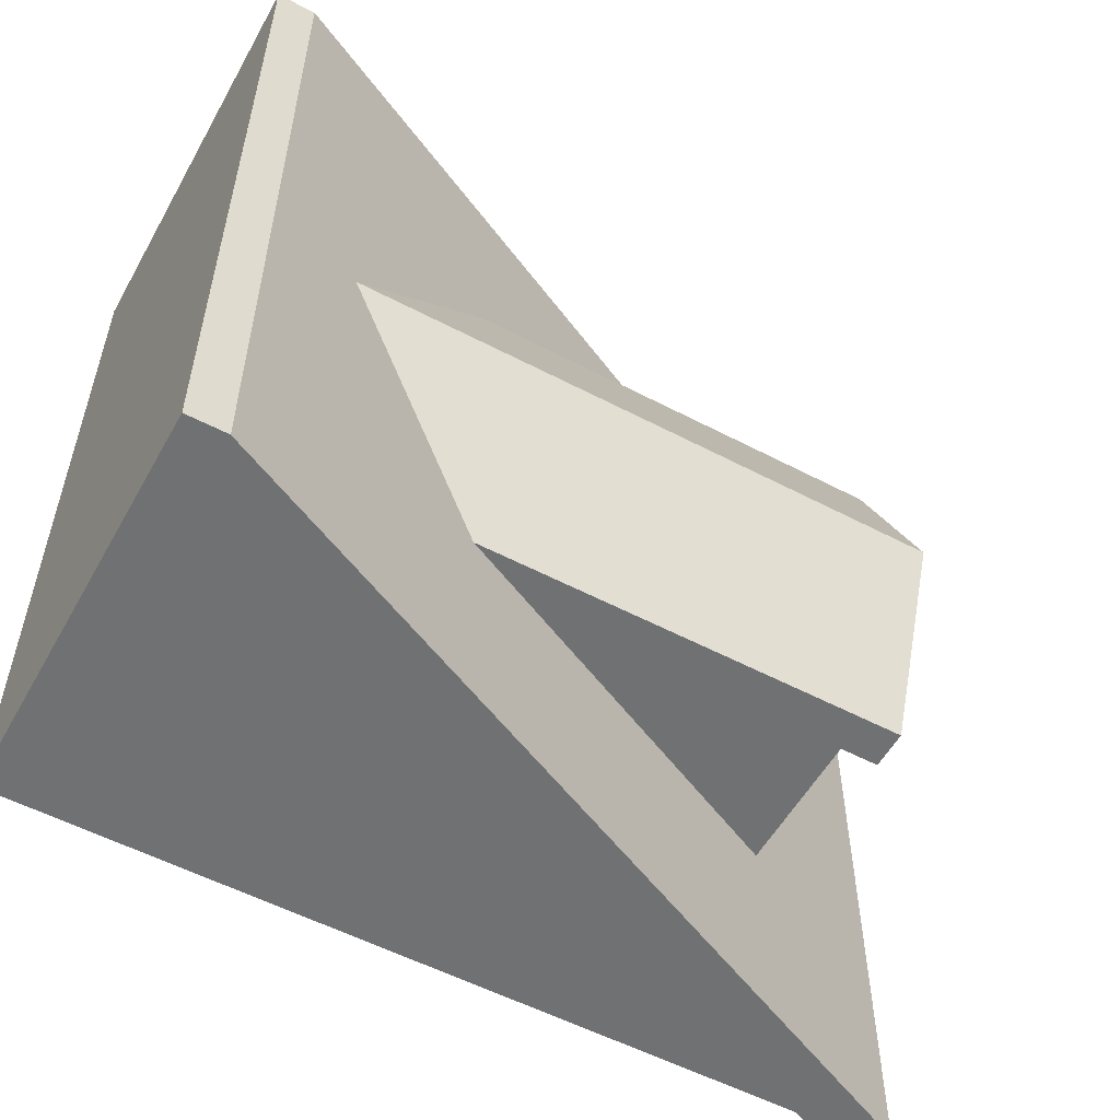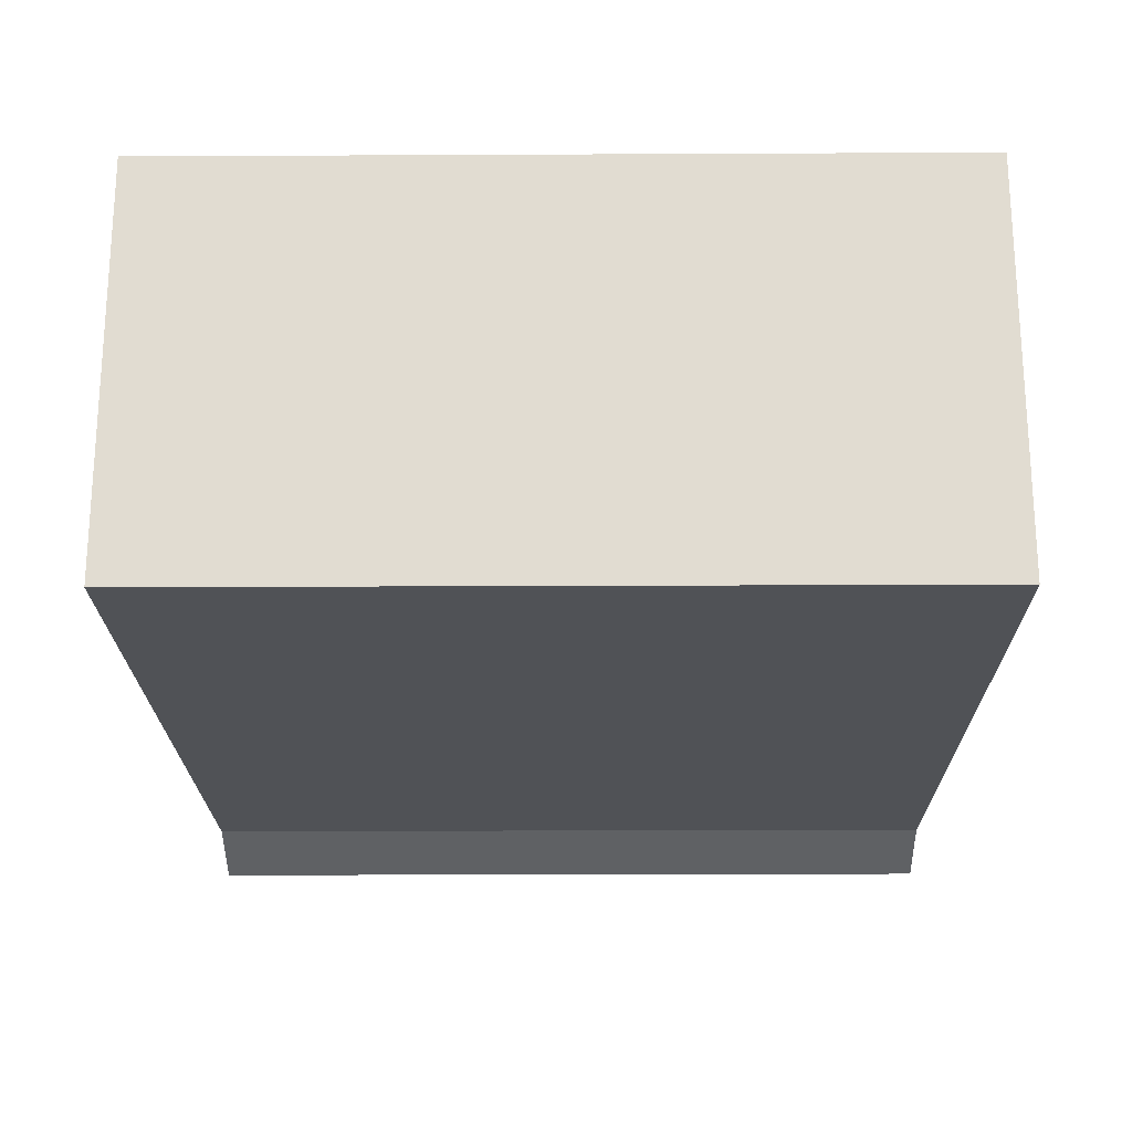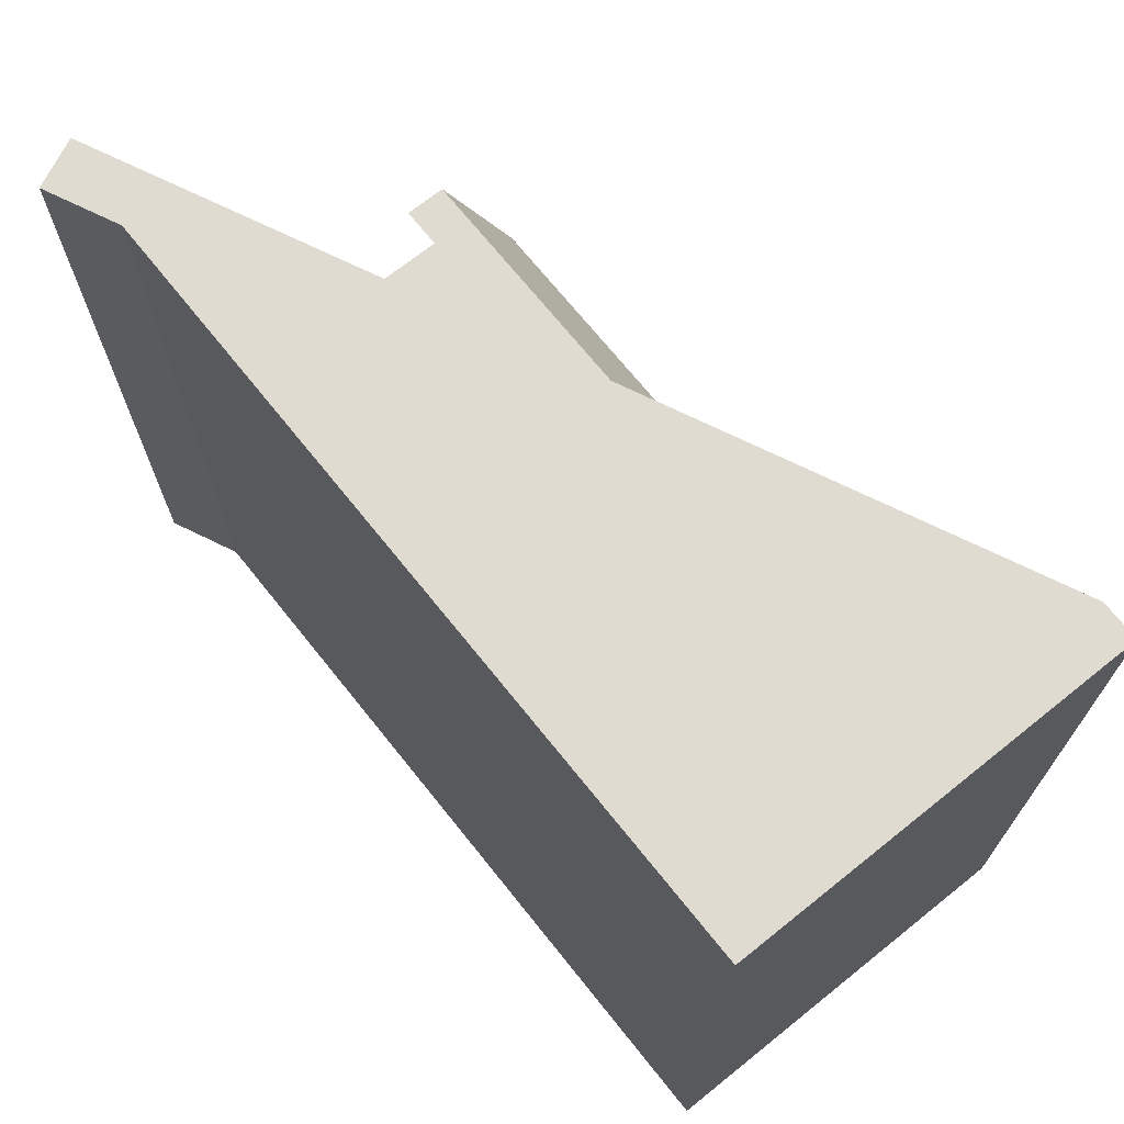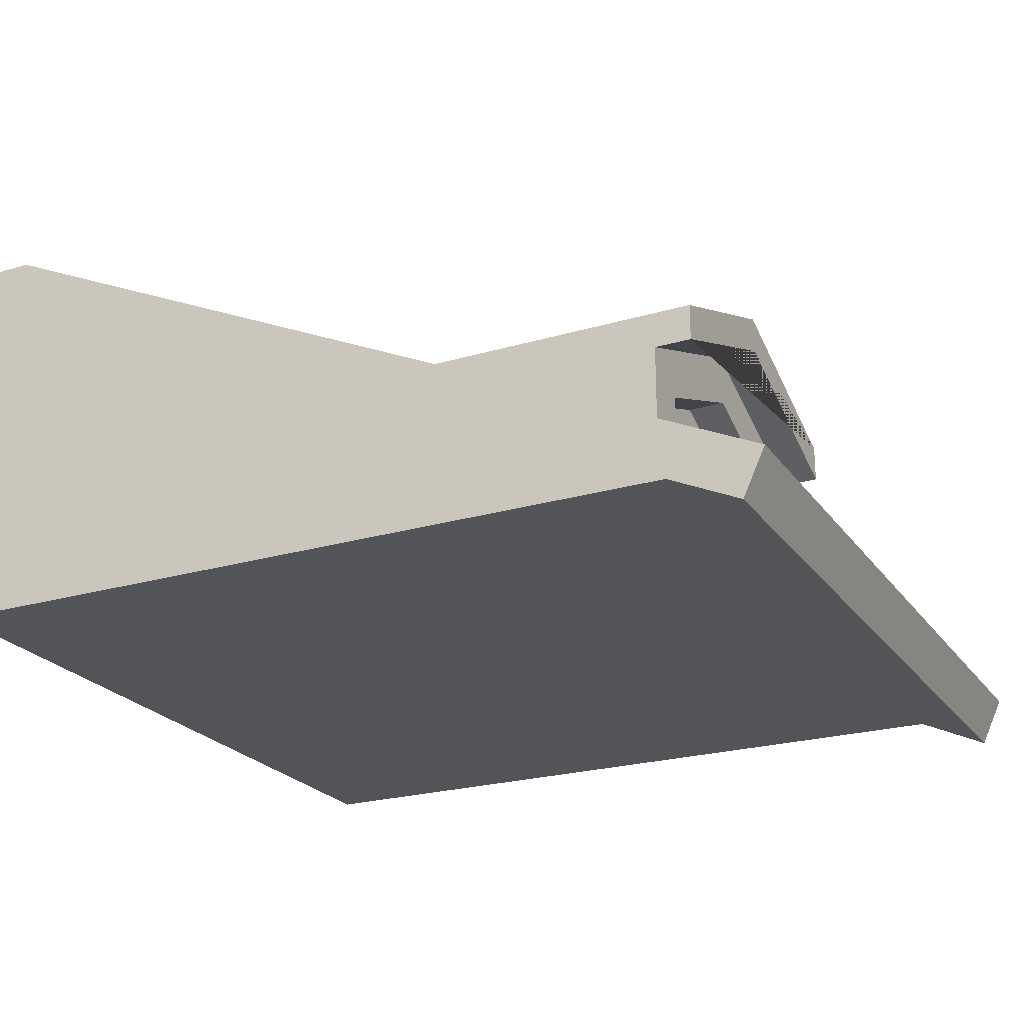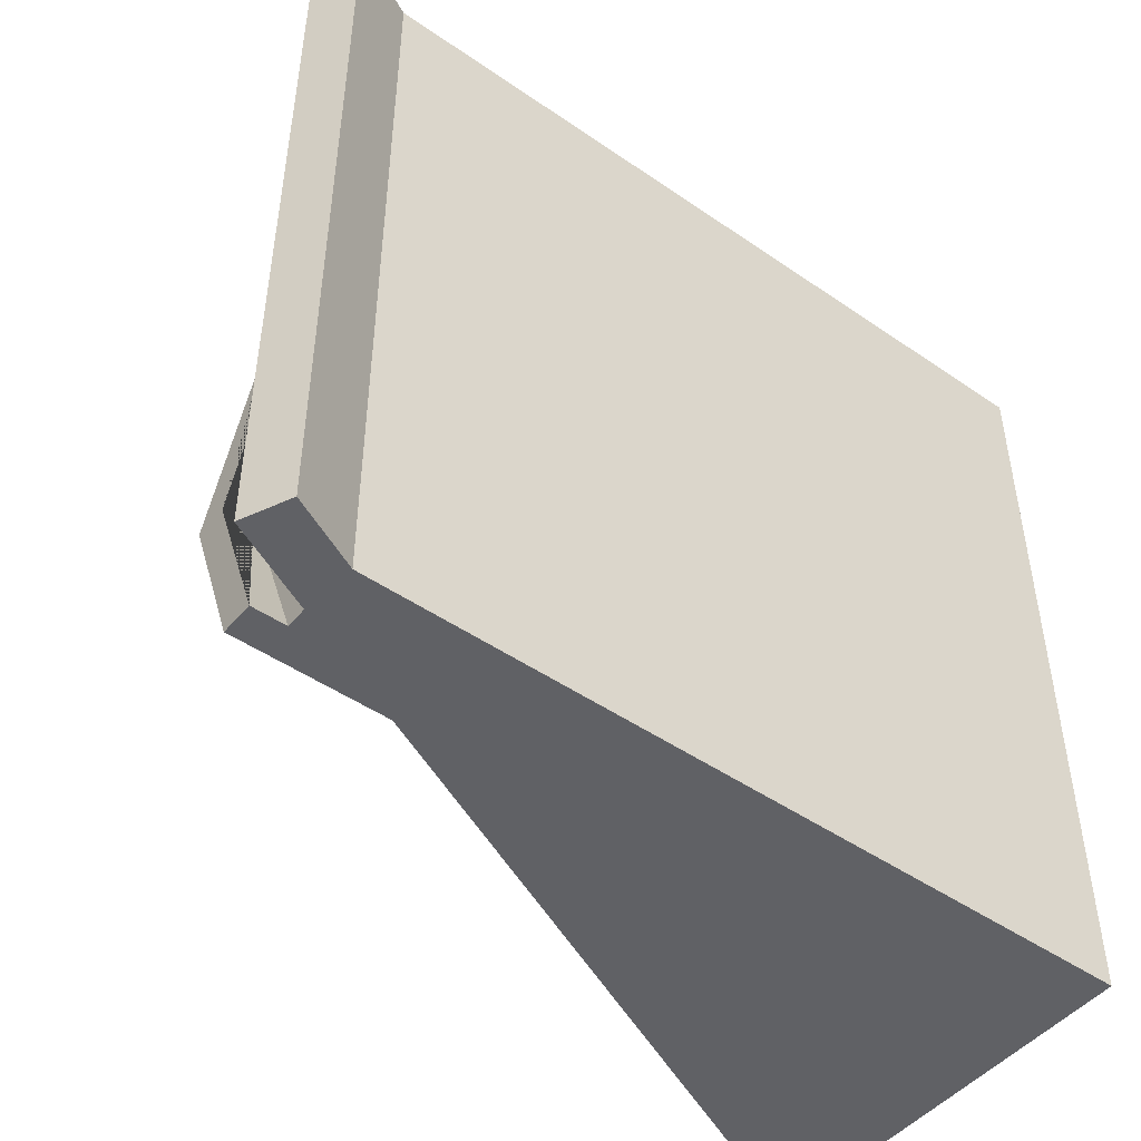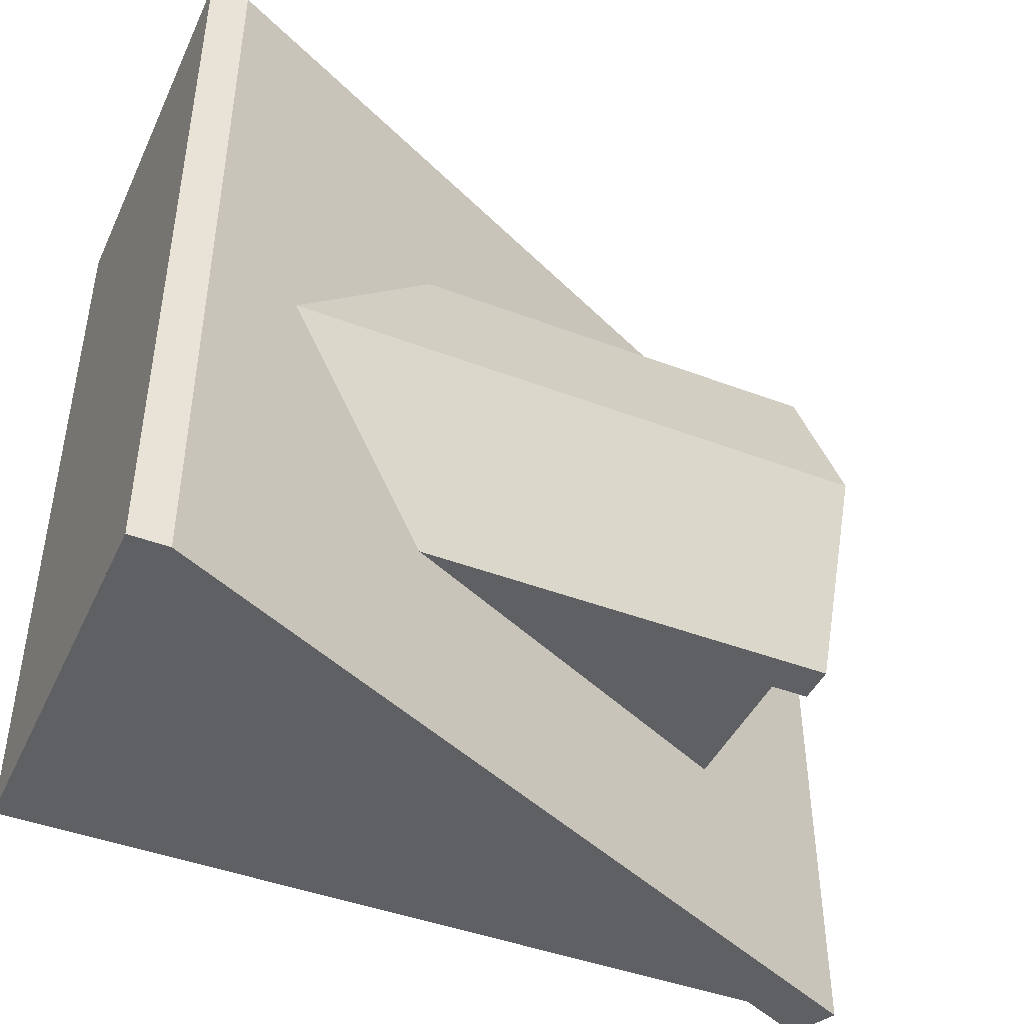
<metadata>
{"format":"obj","ext":"obj","renderer":"f3d","projection":"perspective","resolution":1024,"background":"white","views":[{"elev":-55.1,"azim":151.0,"up":"+Z"},{"elev":-21.1,"azim":90.5,"up":"+Y"},{"elev":70.2,"azim":51.3,"up":"+Z"},{"elev":-23.4,"azim":-153.6,"up":"+Y"},{"elev":-47.6,"azim":-37.8,"up":"+Z"},{"elev":-44.1,"azim":156.0,"up":"+Z"}]}
</metadata>
<code>
g Mesh1 Group1 Model
v -0.8882 0.1908 -0.6804
v -0.8882 0.1908 -0.3196
v -0.8382 0.1908 -0.3196
v -0.8382 0.1908 -0.6804
f 1 2 3 4
v -0.8882 0.1258 -0.7454
f 5 2 1
v -0.8882 0.1258 -0.2546
f 6 2 5
v -0.8882 0.2687 -0.3196
f 2 6 7
v -0.8882 0.3128 -0.2546
f 8 7 6
v -0.8882 0.4107 -0.5
f 7 8 9
v -0.4894 0.3128 -0.2546
v -0.2805 0.4107 -0.5
f 10 11 9 8
v -0.05 0.5188 -0
f 10 12 11
f 6 12 10
v -1.119 0.01776 -0
f 6 13 12
v -1.119 0.01776 -1
f 13 6 14
f 5 14 6
v -0.05 0.5188 -1
f 14 5 15
v -0.4894 0.3128 -0.7454
f 15 5 16
v -0.8882 0.3128 -0.7454
f 17 16 5
v -0.3828 0.3628 -0.7454
v -0.9382 0.3128 -0.7454
v -0.9382 0.3628 -0.7454
f 18 16 17 19 20
f 11 16 17 9
f 15 16 11
f 10 11 16 5 6
f 10 8 6
v -0.3828 0.3628 -0.2546
v -0.9382 0.3628 -0.2546
v -0.9382 0.3128 -0.2546
f 10 21 22 23 8
v -0.1739 0.4607 -0.5
v -0.9382 0.4607 -0.5
f 21 24 25 22
f 24 18 20 25
v -0.9382 0.4107 -0.5
f 22 25 20 19 26 23
f 17 9 26 19
v -0.8882 0.3407 -0.5
f 27 9 17
f 7 9 27
v -0.8382 0.3407 -0.5
v -0.8382 0.2687 -0.3196
f 7 27 28 29
v -0.8882 0.2687 -0.6804
v -0.8382 0.2687 -0.6804
f 27 30 31 28
f 27 17 30
f 30 17 1
f 5 1 17
f 30 1 4 31
f 29 28 31 4 3
f 2 7 29 3
f 9 8 23 26
f 15 11 12
v 0 0.5188 -0
v 0 0.5188 -1
f 15 12 32 33
v -1.091 -0.04244 -0
v -1 0 -0
v 0 0.4688 -0
f 12 13 34 35 36 32
v -1.091 -0.04244 -1
f 34 13 14 37
v 0 0.4688 -1
v -1 0 -1
f 38 39 37 14 15 33
v 0 0 -1
f 40 39 38
v 0 0 -0
f 41 35 39 40
f 41 36 35
f 40 38 33 32 36 41
f 39 35 34 37

</code>
